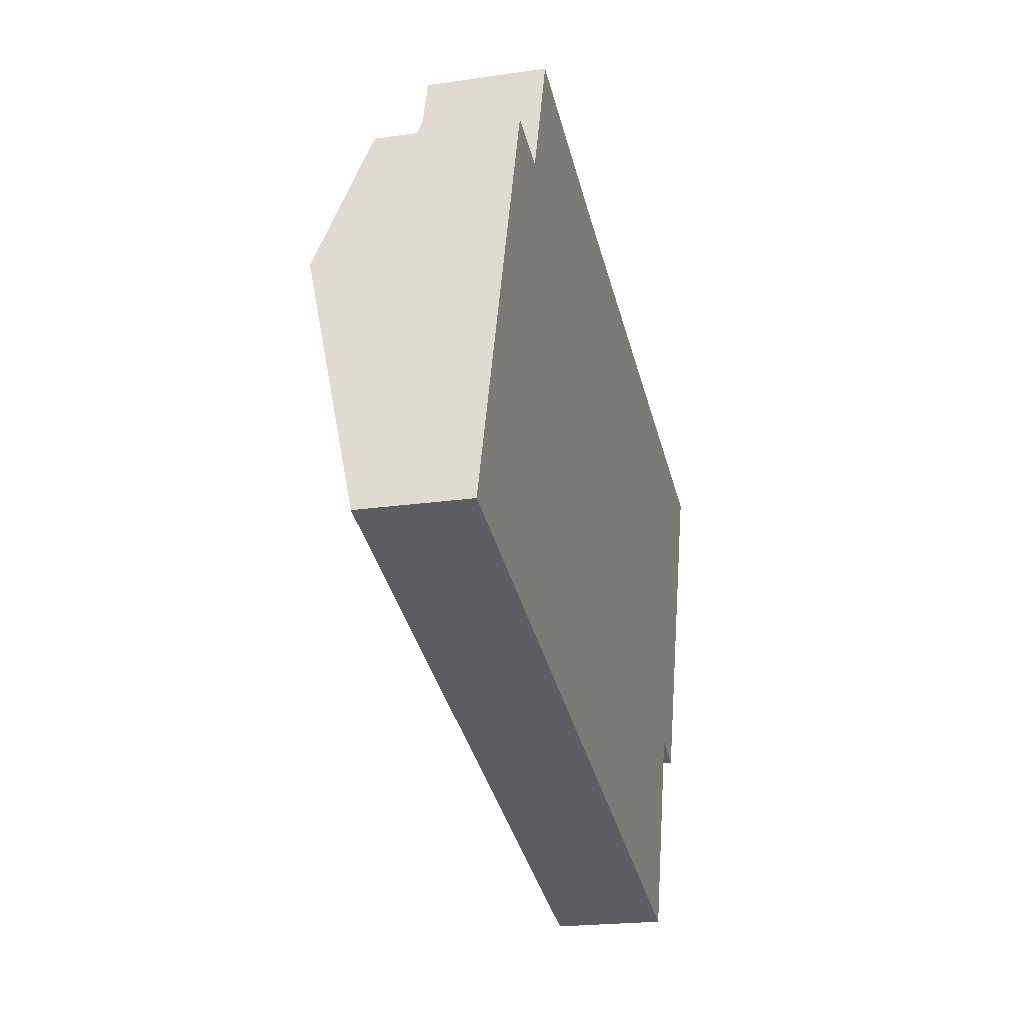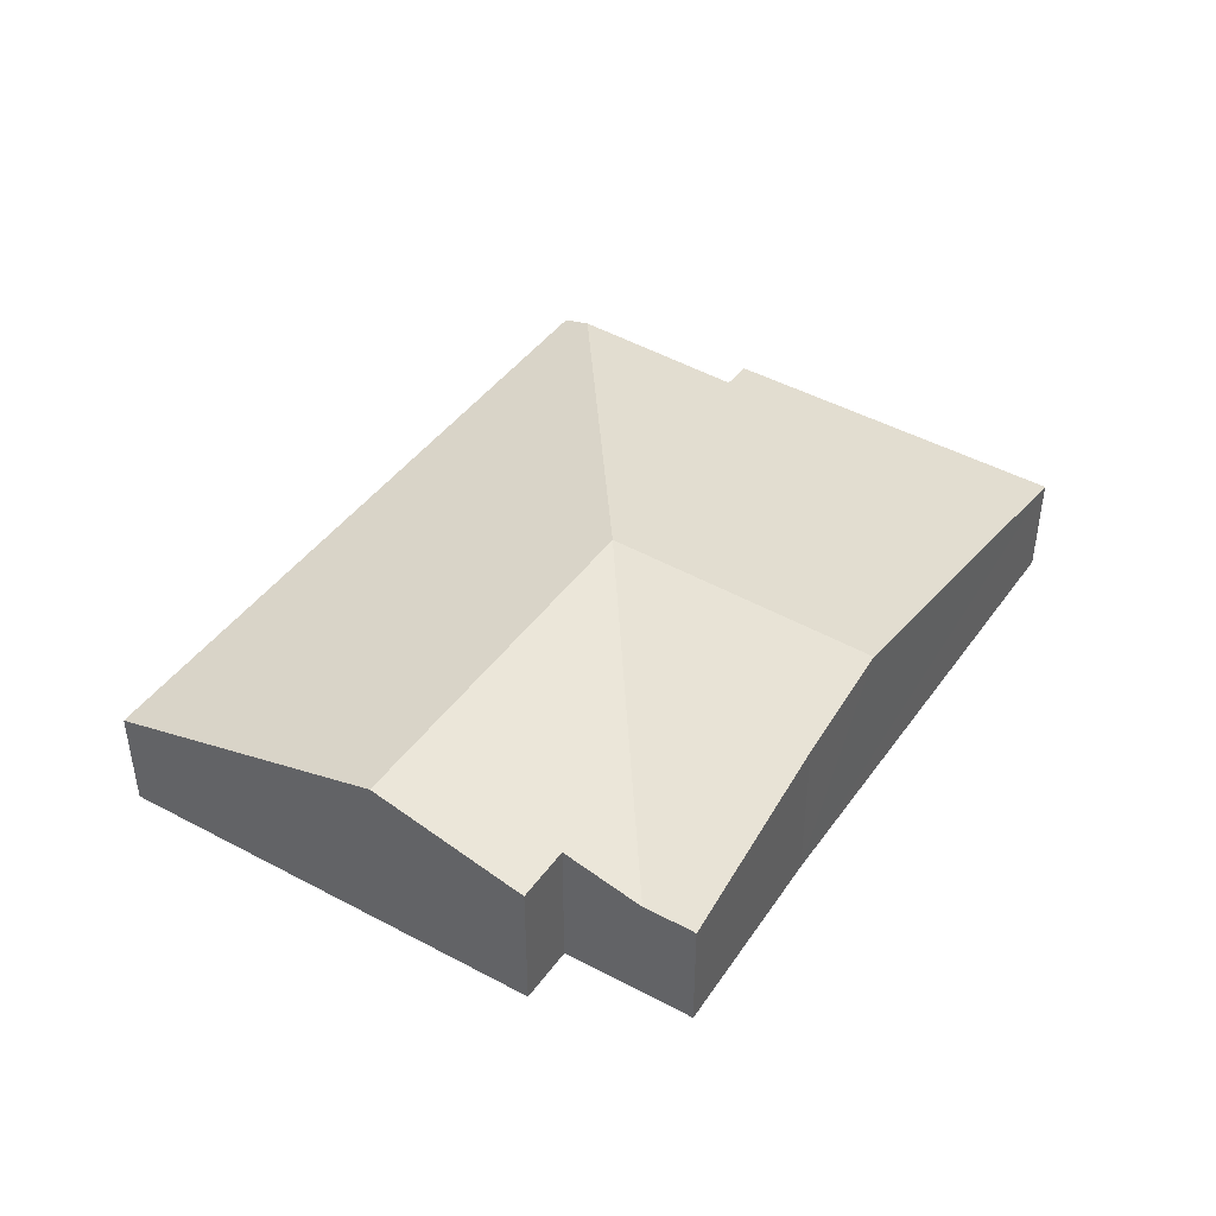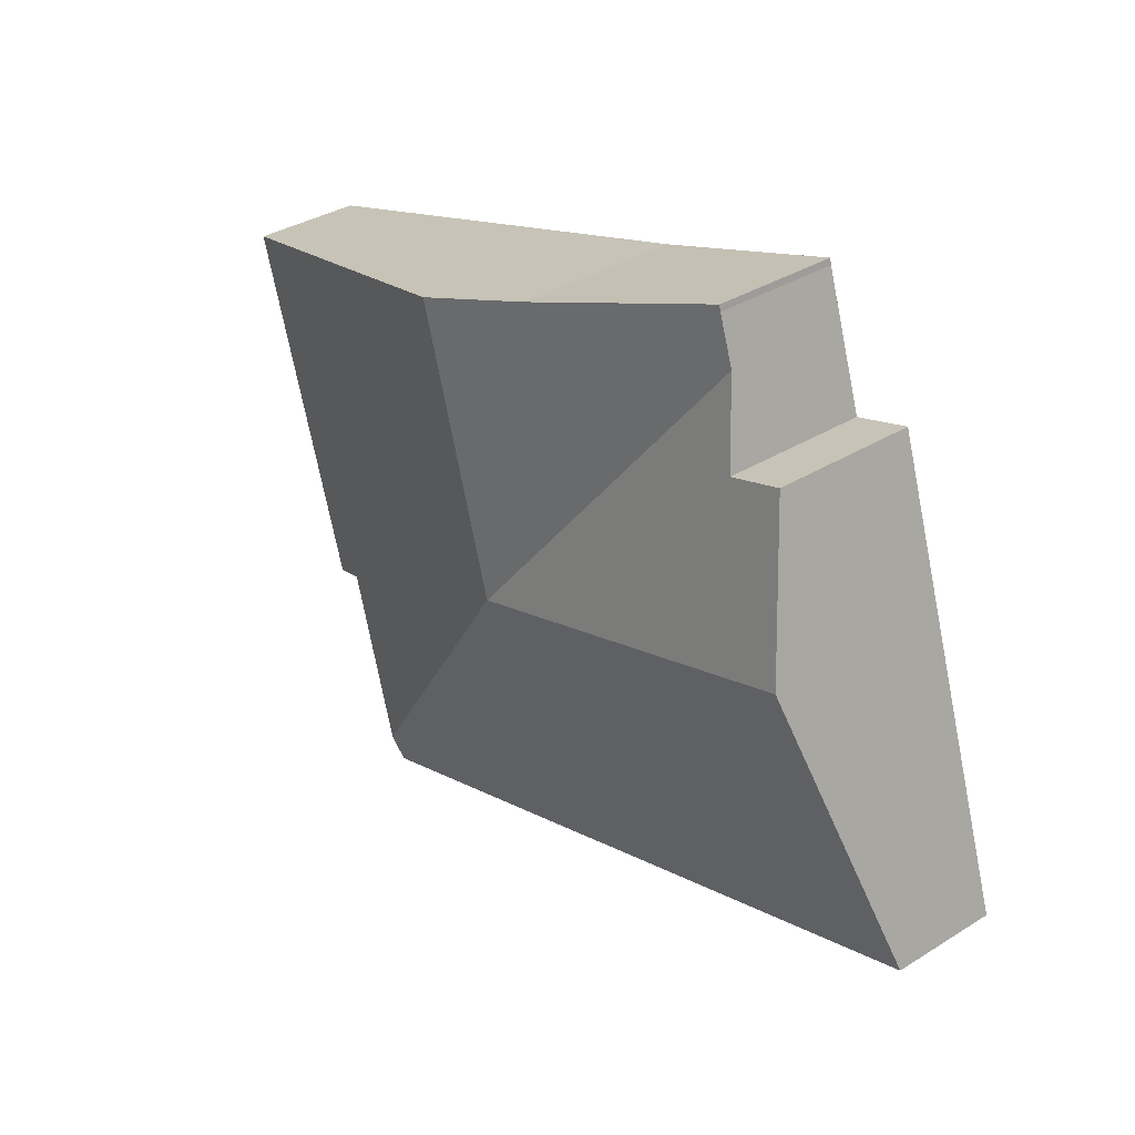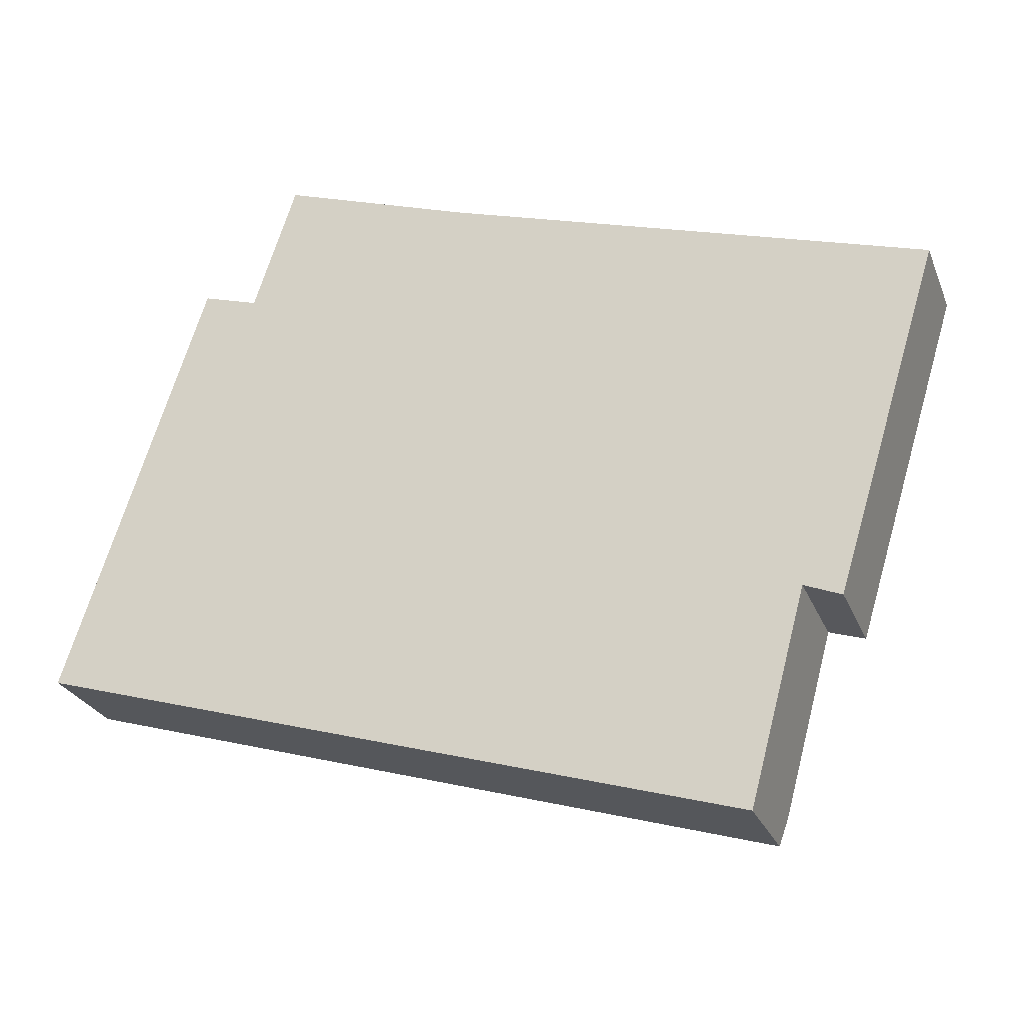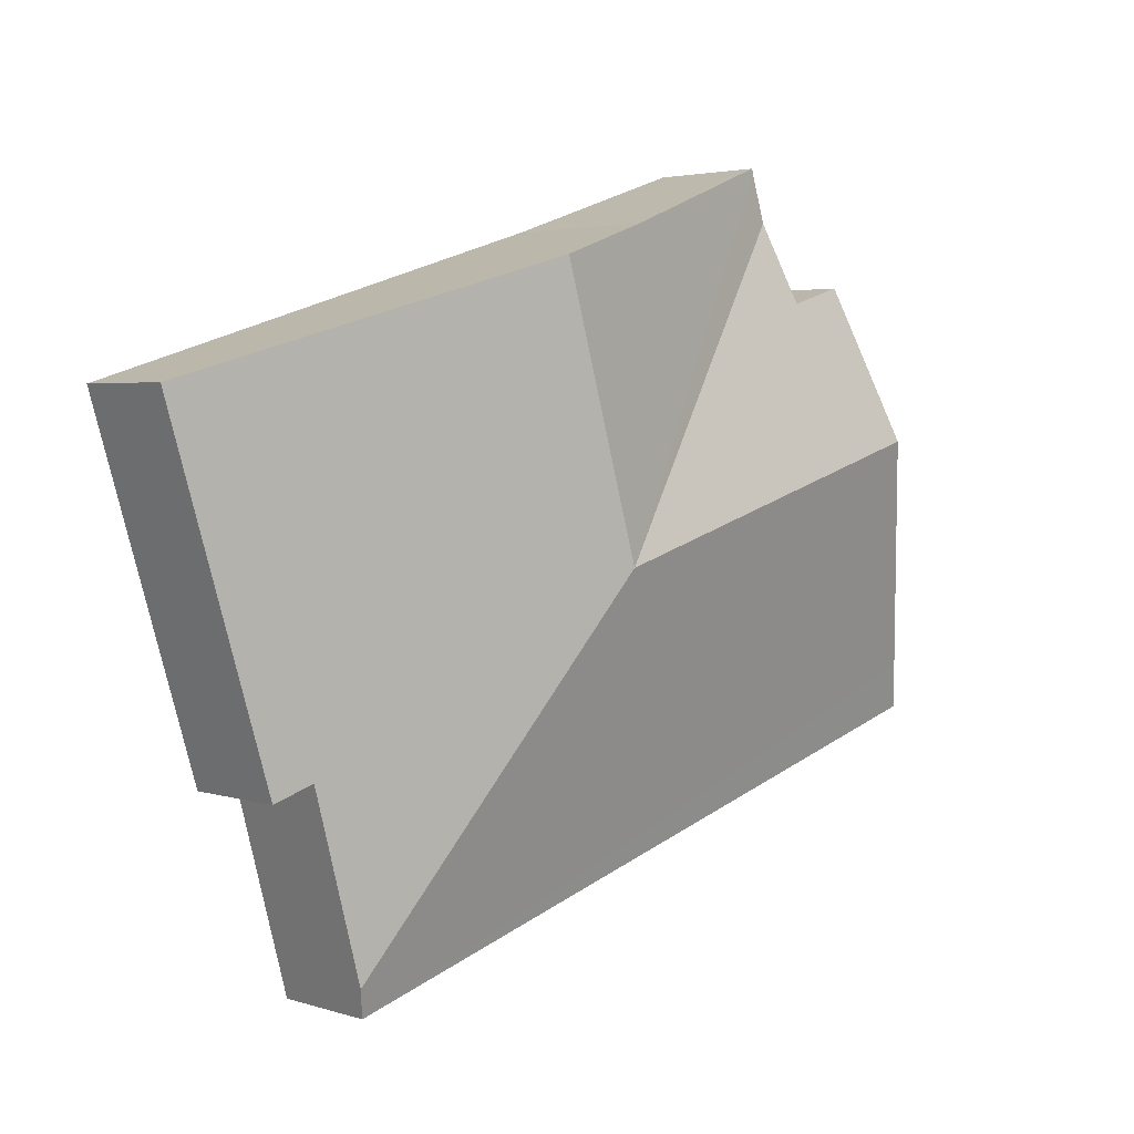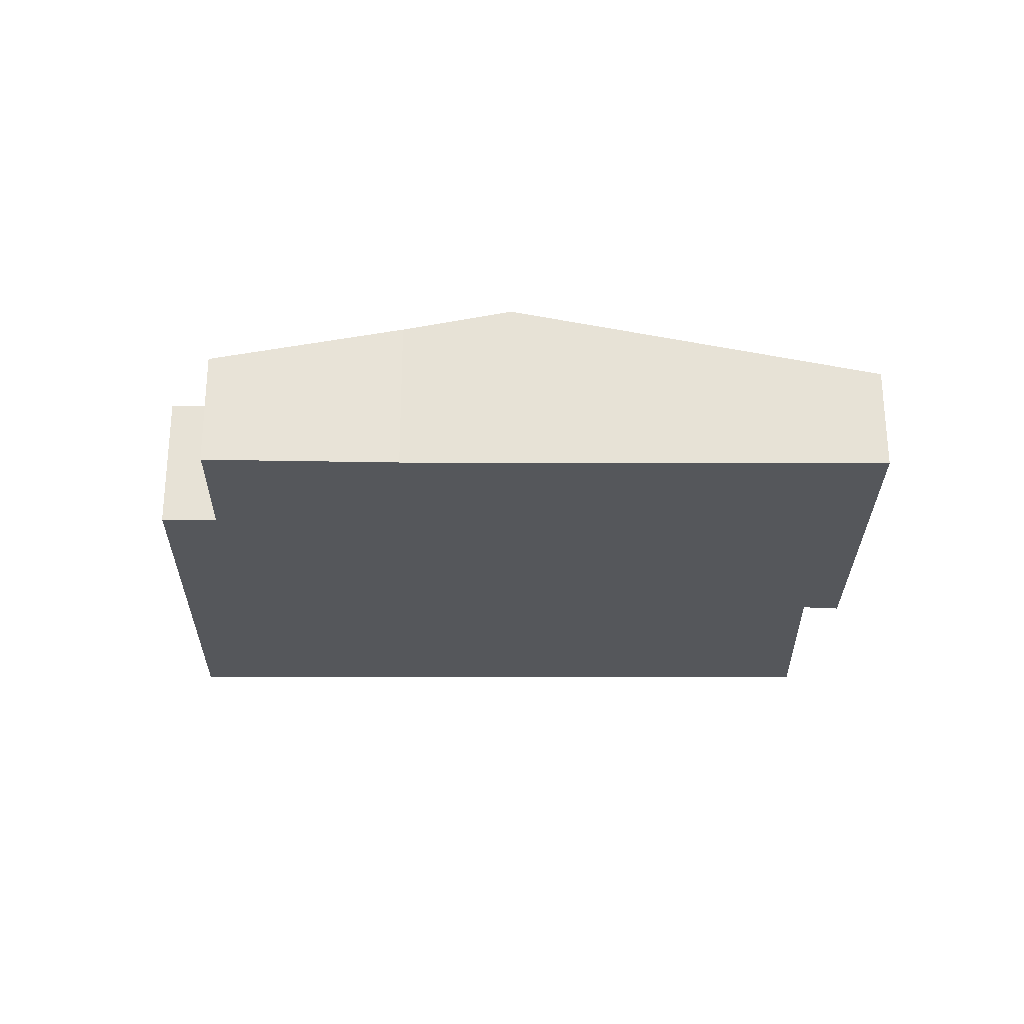
<metadata>
{"format":"obj","ext":"obj","renderer":"f3d","projection":"perspective","resolution":1024,"background":"white","views":[{"elev":-20.7,"azim":-75.1,"up":"+Z"},{"elev":43.9,"azim":-40.0,"up":"+Y"},{"elev":34.8,"azim":-129.8,"up":"+Z"},{"elev":-26.4,"azim":18.9,"up":"+Z"},{"elev":3.3,"azim":136.7,"up":"+Z"},{"elev":-27.0,"azim":16.9,"up":"+Y"}]}
</metadata>
<code>
v  12.95 5.18 4.696
v  21.68 3.253 -0.129
v  20.29 3.232 -5.255
v  25.72 3.006 9.268
v  15.23 5.18 12.49
v  22.72 3.03 -0.552
v  0.418 3.368 1.286
v  0.039 3.013 -0.012
v  0 3.013 1.845e-16
v  20.07 3.013 -6.059
v  2.548 5.18 7.837
v  3.935 4 12.11
v  5.51 4.001 11.62
v  6.227 3.394 13.82
v  12.13 4.537 13.45
v  6.649 3.403 15.11
v  6.69 3.401 15.28
v  21.68 7.899e-18 -0.129
v  22.72 3.38e-17 -0.552
v  20.07 3.71e-16 -6.059
v  0.039 7.348e-19 -0.012
v  0 0 0
v  20.29 3.218e-16 -5.255
v  25.72 -5.675e-16 9.268
v  0.418 -7.874e-17 1.286
v  2.548 -4.799e-16 7.837
v  3.935 -7.412e-16 12.11
v  5.51 -7.118e-16 11.62
v  6.649 -9.251e-16 15.11
v  6.227 -8.461e-16 13.82
v  6.69 -9.355e-16 15.28
v  12.13 -8.233e-16 13.45
v  15.23 -7.649e-16 12.49
g defaultobject
f 1 2 3
f 2 1 4
f 4 1 5
f 4 6 2
f 7 8 9
f 8 7 10
f 10 7 3
f 3 7 1
f 1 7 11
f 12 1 11
f 1 12 13
f 1 13 14
f 15 16 17
f 16 1 14
f 1 16 15
f 1 15 5
f 6 18 2
f 18 6 19
f 20 8 10
f 8 20 21
f 8 21 9
f 9 21 22
f 18 3 2
f 3 18 23
f 3 23 10
f 10 23 20
f 4 19 6
f 19 4 24
f 22 7 9
f 7 22 25
f 7 25 11
f 11 25 26
f 11 26 12
f 12 26 27
f 28 14 13
f 14 28 16
f 16 28 29
f 29 28 30
f 29 17 16
f 17 29 31
f 12 28 13
f 28 12 27
f 17 32 15
f 32 17 31
f 32 5 15
f 5 32 4
f 4 32 33
f 4 33 24
f 33 19 24
f 19 33 32
f 19 32 31
f 19 31 29
f 19 29 30
f 19 30 28
f 19 28 27
f 19 27 26
f 19 26 18
f 18 26 23
f 23 26 25
f 23 25 20
f 20 25 21
f 21 25 22

</code>
